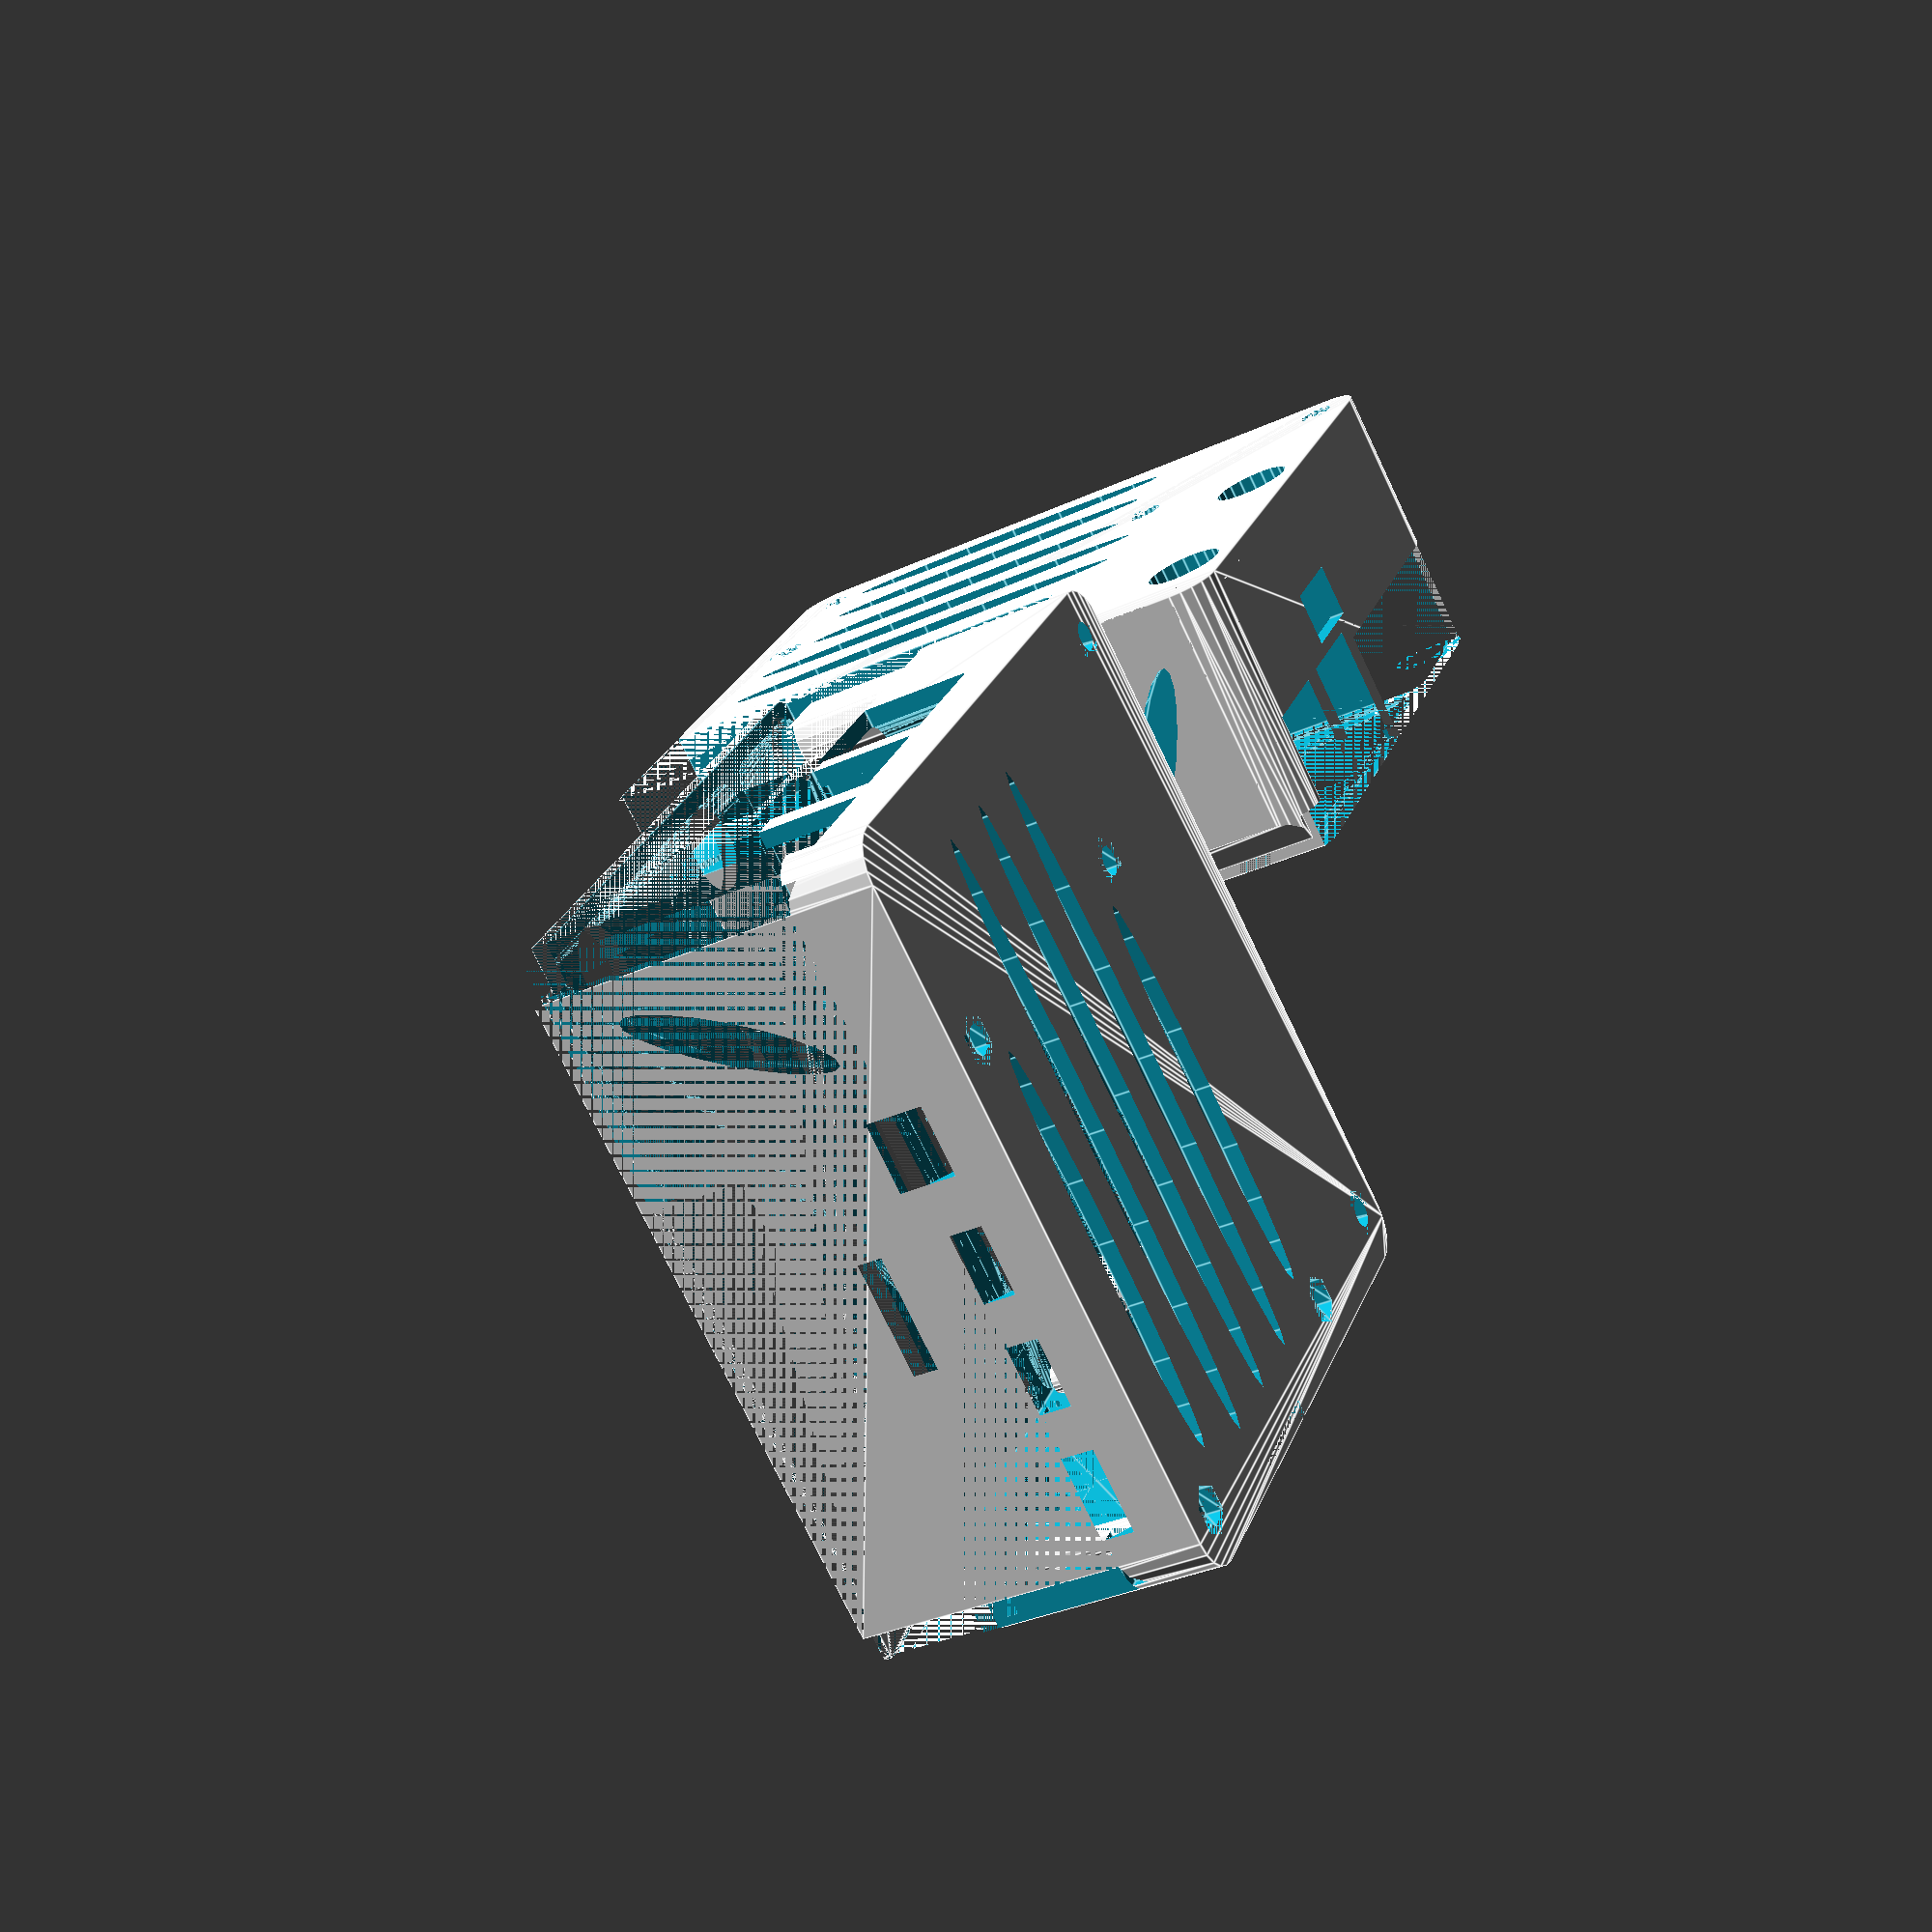
<openscad>
// Comments
  // Openscad model of a Raspberry pi 4 case with space and holes for pivoyager and pilotiot hats.
  // Original file maintained in https://github.com/Vayatoalla/OpenScadModels
  // Based on a design by George Onoufriou (https://github.com/DreamingRaven/RavenSCAD/blob/master/LICENSE)

  // |-=========---------| <-The back right of the board is the point everything else is relative to
  // | o            o    |
  // | o            o    |
  // ||_|----------------|
//Variables
  board_thickness = 1.5; // the space for the board itself only
  boardw1hat_thickness = 15; // the space of the rpi board with the first hat. Will need it for the holes in the card
  boardw2hat_thickness = 28; // the space of the rpi board with two hats. Will need it for the holes in the card
  inhibitionzone_height_noups =boardw2hat_thickness-board_thickness-5;
  pin_space = 3;//2.2; // the min space that the throughhole components require underneath - Height of the mounts (up and down)
  $fn = 20; // how detailed the circular components are (holes + mounts), not super important
  extension = 20; // extension to lengths so case can be subtractiveley created
  inhibitionzone_height= 34.5; //inhibition zone for 3g and pivoyager hats
  case_thickness = 2; // sets the case thickness
  pil = 87; // this is the length of the pi board only
  pid = 57; // this is the width / depth of the pi board only
  pih = board_thickness;
  sd_height = case_thickness+pin_space+0.5; // is how tall the sd card part sticking out
  mount_pin_height = 2*board_thickness + 2*case_thickness + pin_space + inhibitionzone_height; // this is the most awkward one of the set as it sets the mount point pin size
  // I want a rounded box. I will achieve it using Minkowsky addition
  mink_functs_height = 0.5; //the height we are using in the cylinders, in Minkowsky functions. Not importante, only keep low
  case_int_radio = 3; //internal radio or the cases corner. Used in Minkowsky functions
  nuts_height = 2.2; //the height of the nuts holes (and the screw heads)
  // Added Space For Battery And Hats
  battd = 20; //width / depth space for battery
  upscardd = 30.5; //the UPS board width / depth
  eth_height = 13.6;
  usbs_height = 15.6;
  intrabatth = 5; //height of the separation/nerves inserted between battery and the raspberry
  y_antenna_eth_conn = 11; //y axis of the antenna over the eth port (both antennas are symetrical in the y axis).
  x_to_first_mount_center = 23;
  mount_diameter = 7;
  screw_head_diam = 5; // screw head hole, will be over the case
  xmountspace = 58.8; //x distance between mounts
  ymountspace = 49.8; //y distance between mounts
  x_upsusbconn = 31; //x of ups usb connector
  x_step_begin = x_upsusbconn-2; //the UPS USB step initial point is just before ups connector plus space for the cable connector
  antennaholeradio = 5;
  xmounts=1.25; //x position of the first mount (apart from x_to_fist_mount_center translate)
  ymounts=1.25; //y position of the first mount

// comment here what you dont want to generate
  //  translate([-40,0,inhibitionzone_height + case_thickness + board_thickness]) rotate([0,270,0]) intersection(){rpi4_case(); topSelector();} // top of case
  translate([-40,0,0]) rotate([0,270,0]) intersection(){rpi4_case(); topSelector();} // top of case
  translate([-90,120,case_thickness]) rotate([0,0,0]) difference(){rpi4_case(); topSelector(); } // bottom of case
  //translate([-pil,pid+case_thickness*2+5]) rpi4_case(); // the whole unsplit case
  //translate([extension+17.44+30,pid+case_thickness*2+5,0]) rpi4andbatt(); // the raspberry pi 4 and associated tolerances
  //rpi4andbatt(); // the raspberry pi 4 and associated tolerances
  // here follows all the modules used to generate what you want.
  //mounts();
  // topSelector();
module topSelector() 
  translate([-case_thickness,0,0]) {
    difference(){ // this difference selects the top and bottom parts of the case with a small lip for the IO
      union(){
        cube([pil-case_int_radio-case_thickness,pid+battd+case_thickness,inhibitionzone_height+board_thickness]);  // test hull
        translate([0,0,inhibitionzone_height+board_thickness-pin_space-case_thickness])
          cube([pil+case_thickness,pid+battd+case_thickness,pin_space+case_thickness]);  // just under top of case (to take the mounts).
        translate([0,-case_thickness,inhibitionzone_height+board_thickness])
          cube([pil+2*case_thickness,pid+battd+2*case_thickness,case_thickness]);  // top top of case 
        translate([pil-case_int_radio-case_thickness,pid+battd+2*case_thickness-upscardd,inhibitionzone_height_noups+board_thickness])
          {
            cube([3*case_thickness+case_int_radio,upscardd-case_thickness,3*case_thickness+pin_space+4]);  // ups corner
            translate([0,0,-pin_space]) cube([2*case_thickness+case_int_radio,upscardd-case_thickness,pin_space]); //The mounts
            }
        translate([0,pid+battd+case_thickness,3.6+board_thickness]) {
          cube([pil+2*case_thickness,case_thickness,inhibitionzone_height-(3.6)+board_thickness+case_thickness]); // over hdmi side
          translate([case_thickness,0,0]) rotate([0,90,0]) linear_extrude(height=pil) polygon(points=[[0,0],[0,case_thickness],[1.8*case_thickness,0]]); //little angle, to fit well up and down
          }
        }
      union(){
        cube([case_thickness+2*case_int_radio,18.45+battd+case_thickness,board_thickness+eth_height]); //Over Eth case
        translate([0,18.45+battd+case_thickness,0]) cube([case_thickness+2*case_int_radio,pid+battd-(18.45+battd),board_thickness+usbs_height-3]); //Over USB case
        //translate([pil+case_thickness-case_int_radio,0,inhibitionzone_height+board_thickness-pin_space-case_thickness]) cube([case_int_radio,case_int_radio,pin_space+case_thickness]); //little correction at end right corner
        translate([case_thickness, 0,0]) cube([pil,mount_diameter+2,inhibitionzone_height+board_thickness-pin_space]); //batt mounts selector
        }
      }
    translate([0,pid+battd-1,3.6+board_thickness])
      cube([case_thickness+case_int_radio,case_thickness+1,inhibitionzone_height-(3.6)+board_thickness+case_thickness]); // over hdmi side corner
    }

module basic_case() //this is the shell case. We will substract the rpi model from it.
  difference(){ // subtracts the rpi4 step from a cube to generate the basic case
    minkowski(){
      translate([(case_int_radio+case_thickness),(case_int_radio+case_thickness),0]){
        cube([pil+(2*case_thickness)-2*(case_int_radio+case_thickness),
          pid+battd+(3*case_thickness)-2*(case_int_radio+case_thickness),
          pin_space+inhibitionzone_height+board_thickness+(2*case_thickness)-mink_functs_height]);
        } // the case itself
      cylinder(mink_functs_height, r=case_int_radio+case_thickness);
    }
    translate([x_step_begin+case_thickness,upscardd+battd+(3*case_thickness), pin_space+inhibitionzone_height_noups+board_thickness+(2*case_thickness)]) //Side of UPS Card
      cube([pil-x_step_begin+case_thickness,pid-upscardd,inhibitionzone_height-inhibitionzone_height_noups]); // avoid screw hole
  }
module rpi4_case() //the whole case
  difference() { // subtracts the rpi4 model from a cube to generate the case
    translate([-case_thickness,-case_thickness,-(case_thickness + pin_space)]) basic_case(); // the case itself
    translate([0,(battd+case_thickness),0]) {
      union(){
        rpi4andbatt();
        pins(); // generating the pins themselves so the holes can be inhibited
        nuts();
        }
      }
    }

module rpi4andbatt() //this module adds the battery space
  difference() {
    union() {
      rpi4();
      translate([intrabatth,-case_thickness,0])
        cube([(pil-2*intrabatth), case_thickness, (inhibitionzone_height+board_thickness-intrabatth)]); // nerves between batt and rpi
      translate([0,-(battd+case_thickness),-pin_space])
        minkowski() {
          translate([case_int_radio,case_int_radio,0])
            cube([pil-2*case_int_radio,battd-2*case_int_radio,pin_space+inhibitionzone_height+board_thickness-mink_functs_height]);
          cylinder(mink_functs_height, r=case_int_radio);
          }             
      }
    translate([0,0,board_thickness]) mounts();
  }
module rpi4() {
  difference() { // this creates the mount holes and the UPS connector corner
    translate([0,0,board_thickness]) {  // two translations cancel out but make maths simpler before they do
      translate([0,0,-(board_thickness)]) union() {  // the translation which ^ cancels out
        // These two Minkowsky adds the boards just to substract their holes
        minkowski() {
          translate([case_int_radio,case_int_radio,0])
            cube([pil-2*case_int_radio,pid-2*case_int_radio,boardw1hat_thickness-mink_functs_height]); // first 2 boards only (not the underpins)
          cylinder(mink_functs_height, r=case_int_radio);
          }
        minkowski() {
          translate([case_int_radio,case_int_radio,0])
            cube([pil-2*case_int_radio,upscardd-2*case_int_radio,boardw2hat_thickness-mink_functs_height]); // ups cube, overlaps the first cube
          cylinder(mink_functs_height, r=case_int_radio);
          }
        }
      // these are the big surface level components
        translate([-(2.81+extension),2,0]) cube([21.3+extension,17,eth_height]);   // Ethernet port 
        translate([-(2.81+extension),22.2,0]) cube([17.44+extension,14.2,usbs_height]);    // USB 3.0     Deja 4.15. Acaba en 36.1
        translate([-(2.81+extension),18.6,17.1]) cube([17.44+extension,12,7]);    // Over USB connection to 3G card
        translate([-(2.81+extension),40.4,0]) cube([17.44+extension,13.7,usbs_height]);  // USB 2.0  Deja 4.5
        translate([27.36,1,0]) cube([50.7,5.0,8.6+extension]);                    // GPIO pins
        translate([21,7.15,0]) cube([5.0,5.0,8.6+extension]);                     // Power over ethernet pins
        translate([48.0,16.3,0]) cube([15.0,15.0,2.5]);                           // cpu
        // translate([67.5,6.8,0]) cube([10.8,13.1,1.8]);                         // onboard wifi
        translate([79,17.3,0]) cube([2.5,22.15,5.4+extension]);                   // display connector
        translate([70,pid,0]) cube([10.5,extension,4]);                     // USB type C power
        translate([56,pid,0]) cube([8.5,extension,3.9]);                    // Micro HDMI0
        translate([42,pid,0]) cube([8.5,extension,3.9]);                    // Micro HDMI1
        //      translate([37.4,34.1,0]) cube([2.5,22.15,5.4+extension]);         // CSI camera connector, I dont need here
        translate([27.3,pid,0]) cube([8.5,extension,6.9]);                // Audio jack
        // other components (not surface ones)
        translate([42,pid,12.5]) cube([14,extension,3]);                         // SIM Card slot
        translate([pil,9,boardw2hat_thickness-board_thickness-1.5]) cube([extension,3,2.5]);  // UPS button, height similar to UPS USB connector            
        translate([pil,21,-(pin_space+case_thickness+board_thickness)]) cube([extension,14,sd_height]); // SD card (poking out)
      // Batt side holes
        holepacing3=14;
        for (n=[0:4]) { // lateral holes
          translate([14+n*holepacing3,-battd,inhibitionzone_height/2]) rotate([90,30,0]) scale([1,5,1]) cylinder(extension, d=5, center=false);
        translate([14,pid,inhibitionzone_height/2]) rotate([270,60,0]) scale([5,1,1]) cylinder(extension, d=5, center=false);
        }
      // Under and below big spaces
      difference() { // this creates the mount points around the mount holes esp the underneath ones
        union() {
          minkowski() {
            translate([case_int_radio,case_int_radio,0])
              cube([pil-2*case_int_radio, pid-2*case_int_radio, inhibitionzone_height-mink_functs_height]); // cpu
            cylinder(mink_functs_height, r=case_int_radio);
            }
          translate([0,0,-(pin_space+board_thickness)]) minkowski() {
            translate([case_int_radio,case_int_radio,0])
              cube([pil-2*case_int_radio, pid-2*case_int_radio, pin_space-mink_functs_height]); // underpins only
            cylinder(mink_functs_height, r=case_int_radio);
            }  
          }
        mounts(); // the material which is above and below the board to keep it in place which the pins go through
        }
      } // end of translation cancel
    union() {
      translate([x_step_begin-case_thickness,upscardd, inhibitionzone_height_noups+board_thickness]) //create corner of UPS connector. Z must avoid the antenna connector
        cube([pil+(1*case_thickness)-x_step_begin,pid-upscardd+case_thickness,inhibitionzone_height-inhibitionzone_height_noups+case_thickness]);
      pins(); // the hole which will be screwed into to put both halves of the case and board together
      }
    }
  translate([x_upsusbconn,upscardd,inhibitionzone_height_noups+board_thickness]) cube([9,case_thickness,8]);    // UPS-USB connector, must be after the corner difference 
  translate([53,7.8,0]) { // the air holes dont need the first translate and must be after the ups connector corner difference.
    scale([10,1,1]){ // scale 10 of d=5 moves 12.5 less than scale 15
      translate([0,0,-extension-pin_space])  cylinder(extension,d=5, center=false);      // under-side air hole
      translate([0,40,-extension-pin_space]) cylinder(extension,d=5, center=false);      // under-side air hole
      translate([0,-4,inhibitionzone_height])  cylinder(extension,d=5, center=false);      // over-side middle (little) air hole
      }
    holepacing1=10;
    scale([15,1,1]) for (n=[0:2]) {      // under-side air holes
      translate([-0.6,10+holepacing1*n,-extension-pin_space]) cylinder(extension,d=5, center=false);
      }
    scale([10,1,1]) for (n=[0:1]) translate([0,-25+10*n,inhibitionzone_height]) cylinder(extension,d=5, center=false); // over-batt air holes
    scale([12,1,1]) for (n=[0:1]) translate([0,6+10*n,inhibitionzone_height]) cylinder(extension,d=5, center=false); // over-side air holes
    holepacing2=10;
    scale([6,1,1]) for (n=[0:1]) //over-side under UPS step      
      translate([0,30+n*holepacing2,inhibitionzone_height_noups]) cylinder(extension+inhibitionzone_height-inhibitionzone_height_noups,d=5, center=false);
    }
  // antenna holes
  translate([antennaholeradio,y_antenna_eth_conn,inhibitionzone_height])  cylinder(extension,d=2*antennaholeradio, center=false);
  translate([antennaholeradio,pid-y_antenna_eth_conn-0.6,inhibitionzone_height])  cylinder(extension,d=2*antennaholeradio, center=false);
  translate([x_step_begin-case_thickness,pid-y_antenna_eth_conn-0.6, inhibitionzone_height_noups]) scale([1,1.5,1]) cylinder(2*case_thickness,d=2*antennaholeradio, center=false); // space for antenna connector
  }
module mounts() {
  translate([xmounts,ymounts,-(board_thickness+pin_space)]) {
    for(n=[0:1]) translate([2.2+(20+xmountspace)*n,2-battd-board_thickness,0]) cylinder(inhibitionzone_height+board_thickness,d=mount_diameter+2, center=false); // mount bot-battery
    for(n=[0:1]) for(m=[0:1]) translate([x_to_first_mount_center+xmountspace*n,2+ymountspace*m,0]) cylinder(pin_space-0.1,d=mount_diameter, center=false);     // mount bot-r/l
    }
  translate([xmounts,ymounts,inhibitionzone_height-pin_space]) for(n=[0:1]) translate([x_to_first_mount_center+xmountspace*n,2,0]) cylinder(pin_space,d=mount_diameter, center=false);  // mount top-r
  translate([xmounts,ymounts,inhibitionzone_height-pin_space]) for(n=[0:1]) translate([2.2+(20+xmountspace)*n,2-battd-board_thickness,0]) cylinder(pin_space,d=mount_diameter+2, center=false); // mount top batt
  translate([xmounts,ymounts,inhibitionzone_height-pin_space]) translate([x_to_first_mount_center,2+ymountspace,0]) cylinder(pin_space,d=mount_diameter, center=false);     // mount top-l near 0x
  translate([xmounts,ymounts,inhibitionzone_height_noups-pin_space]) translate([x_to_first_mount_center+xmountspace,2+ymountspace,0]) cylinder(pin_space,d=mount_diameter, center=false);     // mount top-l near farest x
  }
module pins()
  translate([xmounts,ymounts,(0.5*mount_pin_height)-(board_thickness+case_thickness+pin_space)]) {  // this is to move all the pins
    for(n=[0:1]) for(m=[0:1]) translate([x_to_first_mount_center+xmountspace*n,2+ymountspace*m,0]) cylinder(mount_pin_height,d=3.5, center=true);  // hole top/bot-r/l
    for(n=[0:1]) translate([2.2+(20+xmountspace)*n,2-battd-board_thickness,0]) cylinder(mount_pin_height,d=3.5, center=true); // hole top/bot-battd
    }
module nuts()
  // Max 6 mm de diameter. The screw may measure 5 mm. The nuts vary from 5.45 to 5.77. Height of the nuts between 1.75 and 2
  translate([xmounts,ymounts,0]) { // this is to move all the nut holes
    for(n=[0:1]) for(m=[0:1]) translate([x_to_first_mount_center+xmountspace*n,2+ymountspace*m,-(case_thickness+pin_space)]) linear_extrude(height=nuts_height) circle(d=6.2,$fn=6);
    for(n=[0:1]) translate([x_to_first_mount_center+xmountspace*n,2,(inhibitionzone_height+board_thickness+case_thickness)-nuts_height]) linear_extrude(height=nuts_height) circle(d=screw_head_diam);
    translate([x_to_first_mount_center,2+ymountspace,(inhibitionzone_height+board_thickness+case_thickness)-nuts_height]) linear_extrude(height=nuts_height) circle(d=screw_head_diam);
    translate([x_to_first_mount_center+58,2+ymountspace,(inhibitionzone_height_noups+board_thickness+case_thickness)-nuts_height]) linear_extrude(height=nuts_height) circle(d=screw_head_diam);
    for(n=[0:1]) translate([2.2+(20+xmountspace)*n,2-battd-board_thickness,-(case_thickness+pin_space)]) linear_extrude(height=(inhibitionzone_height-0.5*pin_space)+case_thickness, center=false) circle(d=6.2,$fn=6);
    for(n=[0:1]) translate([2.2+(20+xmountspace)*n,2-battd-board_thickness,(inhibitionzone_height+board_thickness+case_thickness)-nuts_height]) linear_extrude(height=nuts_height) circle(d=screw_head_diam);
    }
</openscad>
<views>
elev=34.4 azim=144.8 roll=121.7 proj=p view=edges
</views>
